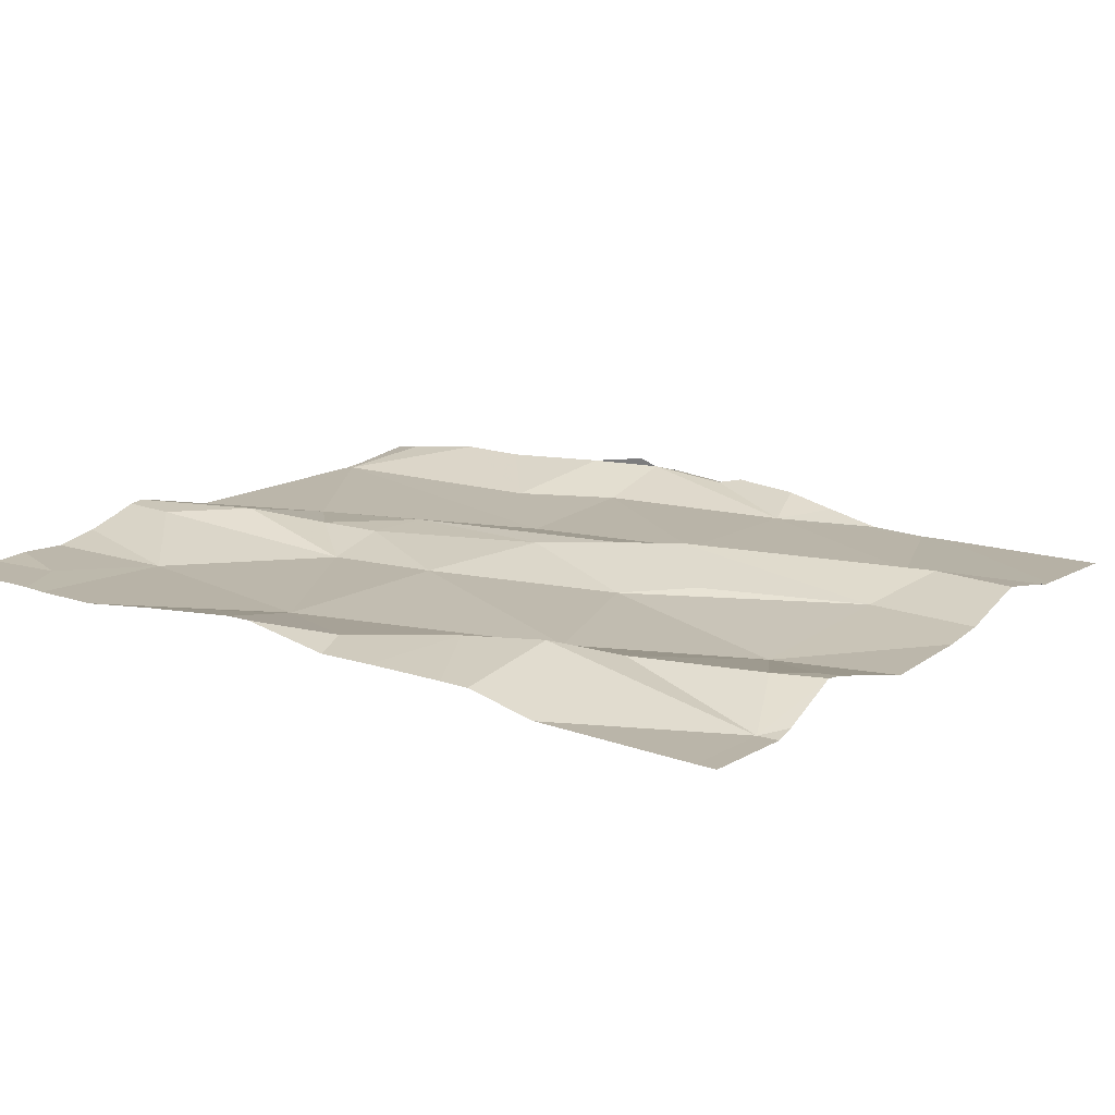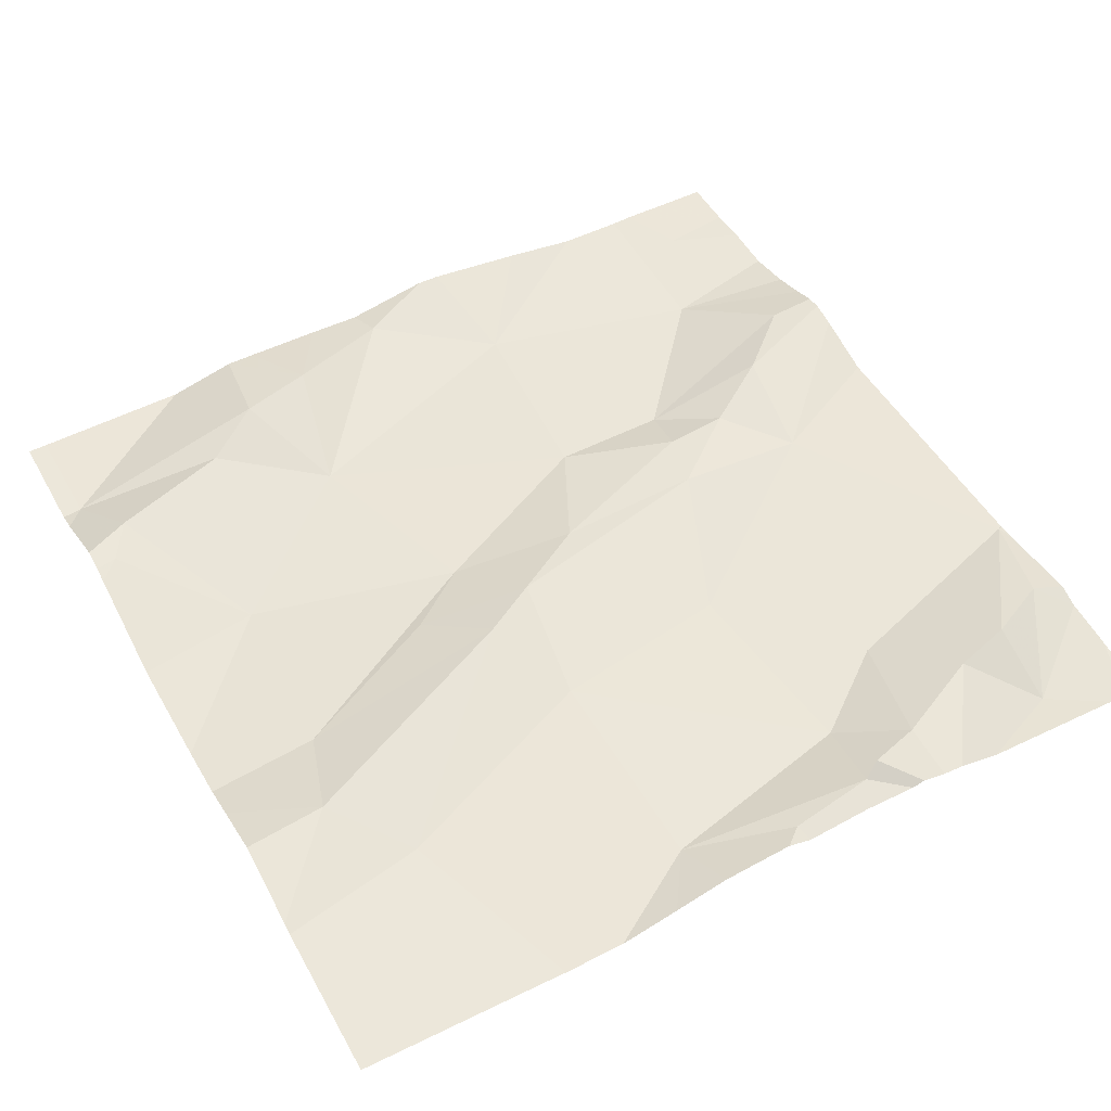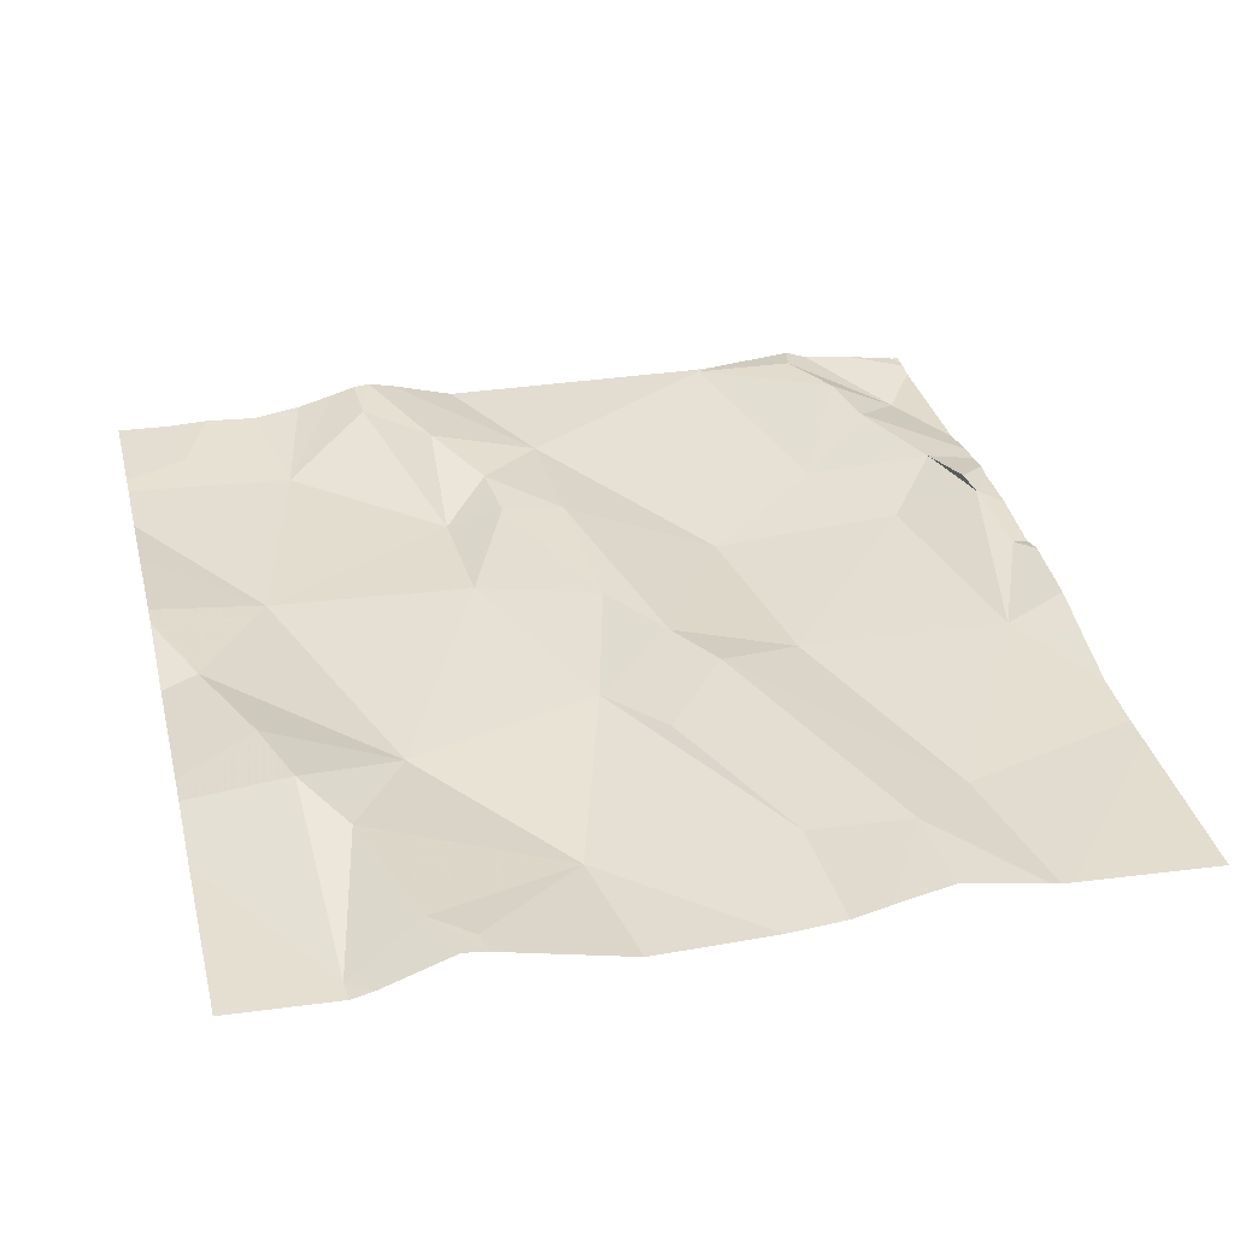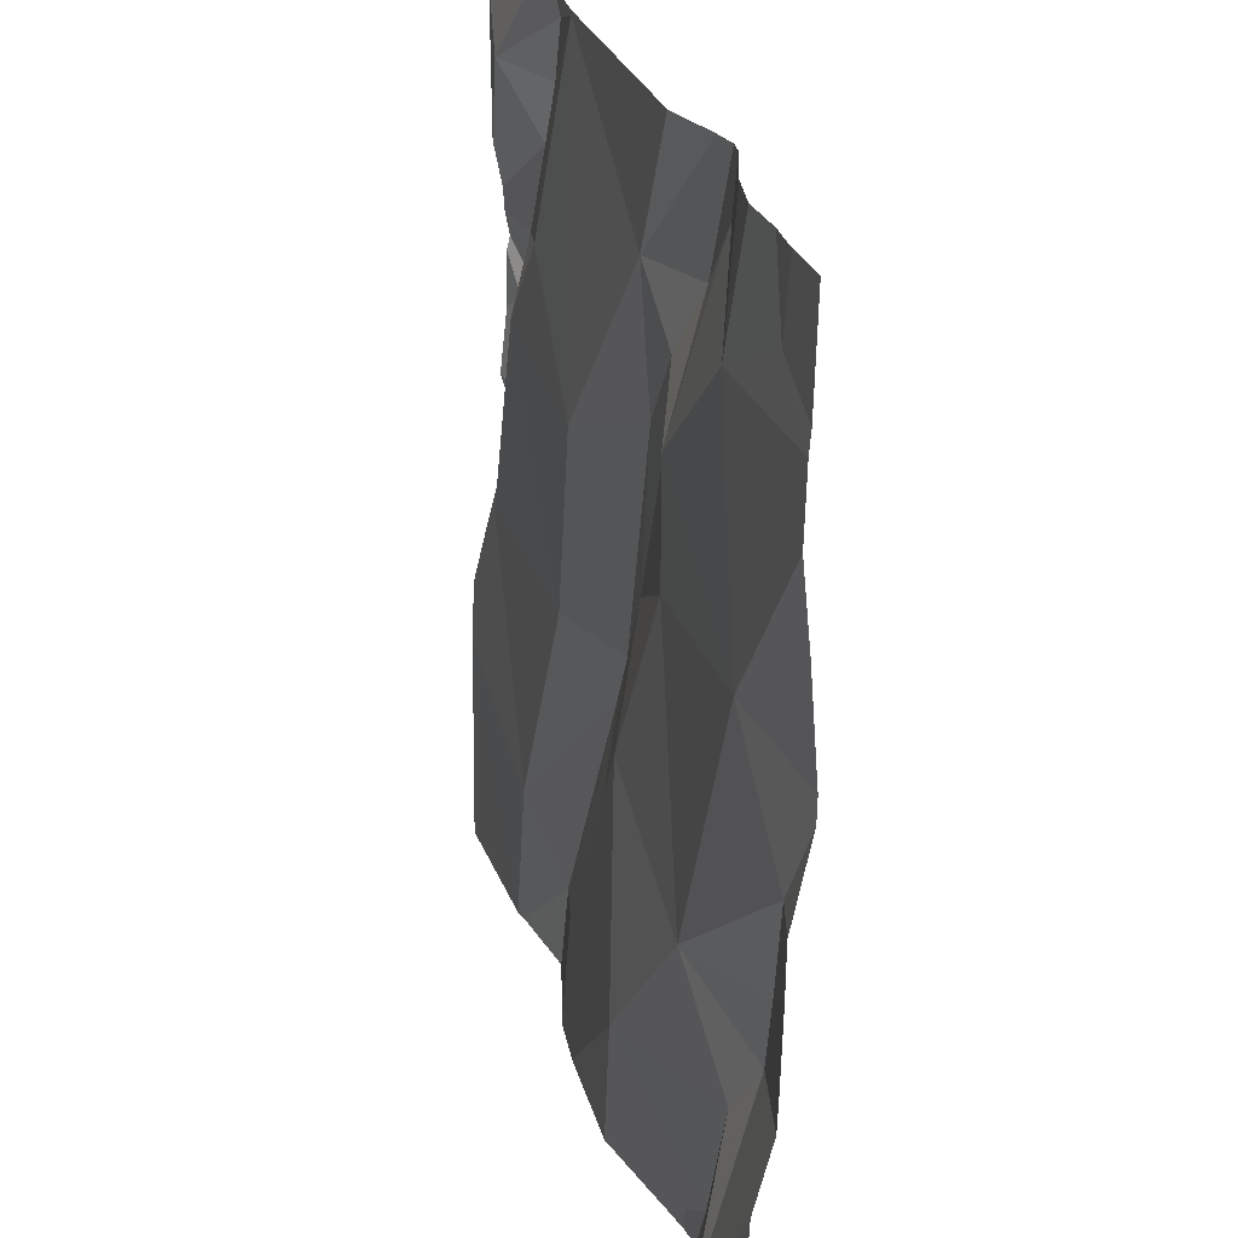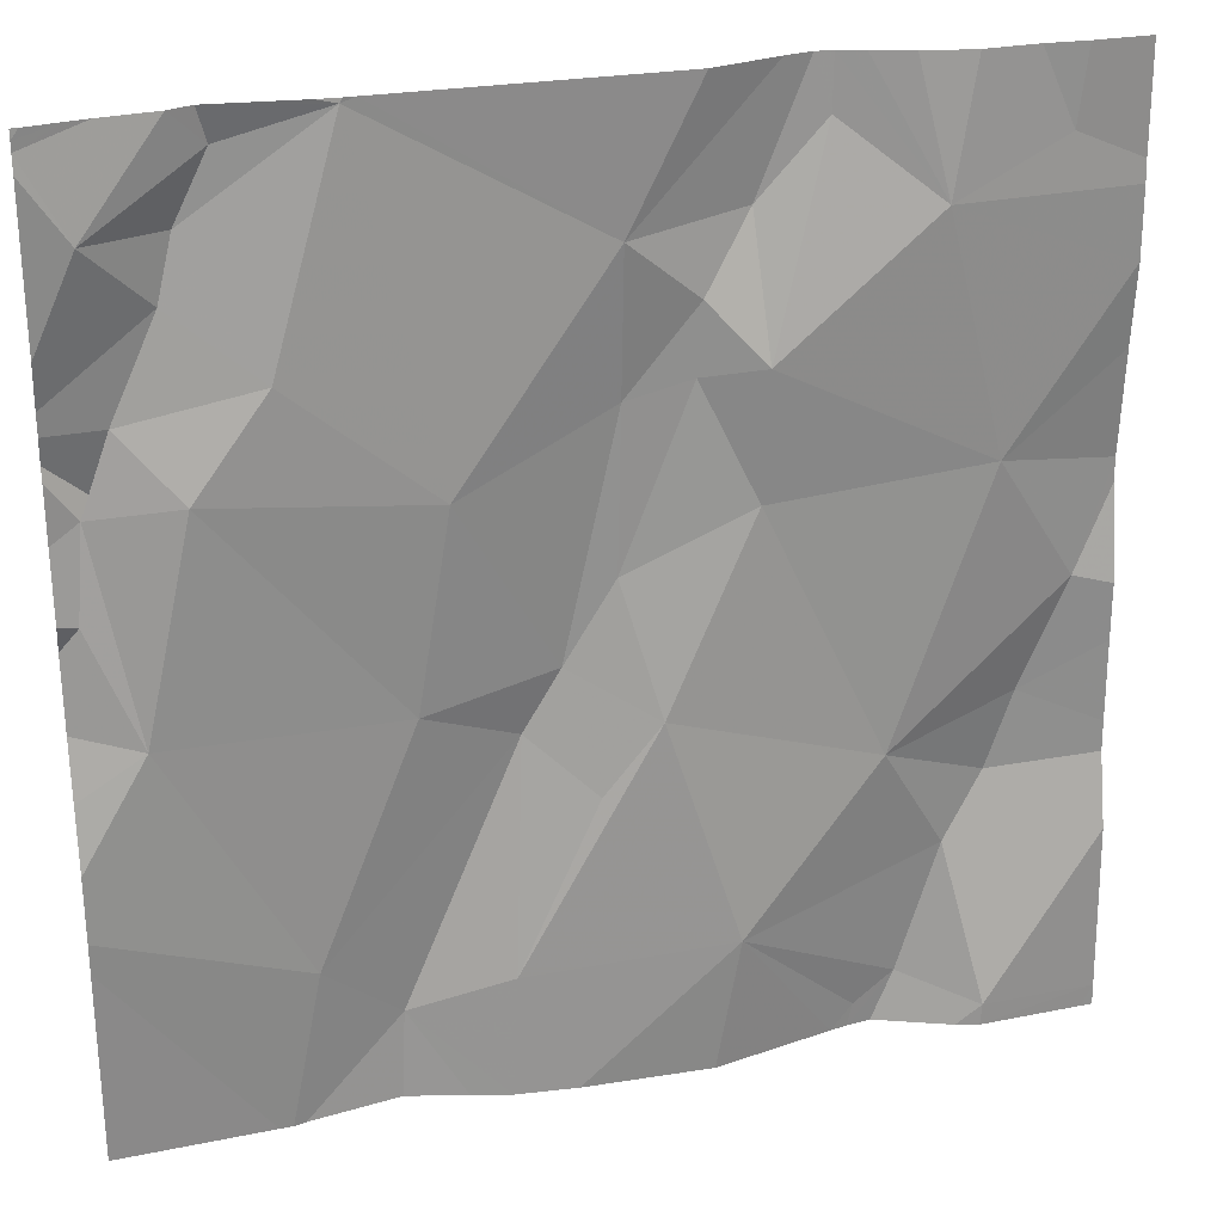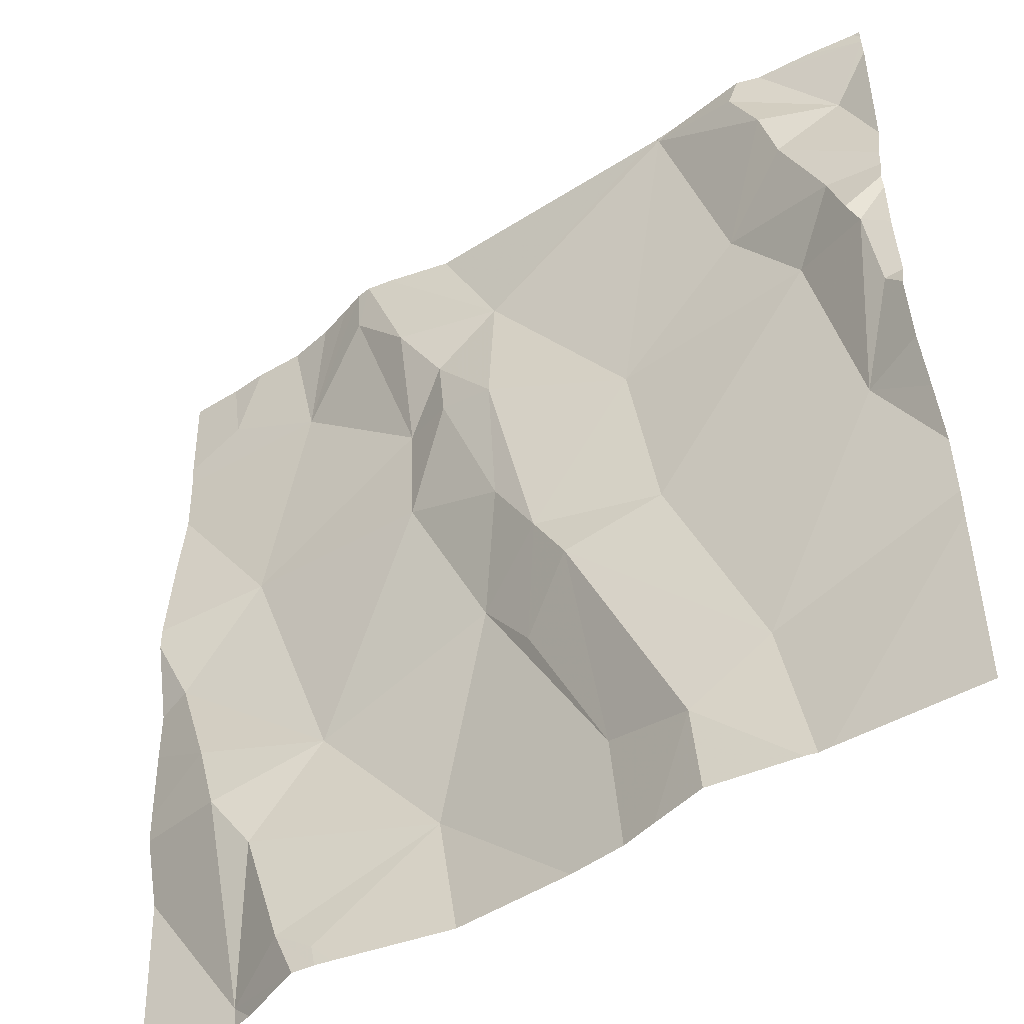
<metadata>
{"format":"obj","ext":"obj","renderer":"f3d","projection":"perspective","resolution":1024,"background":"white","views":[{"elev":14.7,"azim":-57.0,"up":"+Z"},{"elev":47.5,"azim":61.5,"up":"+Z"},{"elev":34.6,"azim":-13.9,"up":"+Z"},{"elev":26.2,"azim":-103.5,"up":"+Y"},{"elev":27.1,"azim":166.4,"up":"+Y"},{"elev":-47.1,"azim":37.3,"up":"+Y"}]}
</metadata>
<code>
v -84.3 289 501.1
v -84.26 288.9 501.1
v -84.29 288.7 501
v -84.15 288.7 501
v -84.19 288.7 501
v -83.61 288.7 501
v -83.72 289.7 501
v -83.66 288.9 501
v -83.71 289.7 501
v -83.5 289.7 501
v -83.49 289.3 501.1
v -83.51 289.4 501.1
v -84.29 288.7 501
v -83.52 289.1 501
v -83.98 289.1 501
v -84.19 289 501
v -84.07 289.3 501
v -84.21 288.8 501
v -84.17 288.7 501
v -83.84 288.8 501
v -84.05 288.9 501
v -83.85 289.1 501.1
v -83.73 288.8 501
v -84.02 289.7 501.1
v -83.48 289.3 501
v -83.57 289.3 501
v -83.83 288.7 501
v -83.95 289.5 501.1
v -83.71 289.7 501
v -84.16 288.7 501
v -83.79 288.7 501
v -83.92 289 501
v -83.47 289.2 501
v -83.76 289.1 501
v -83.56 289.5 501.1
v -83.5 289.6 501
v -83.79 289.3 501
v -83.64 289.4 501
v -83.95 289.4 501.1
v -83.89 289.1 501.1
v -83.94 289.2 501.1
v -84.29 289.3 501
v -83.45 289.4 501
v -83.45 289.4 501
v -83.45 289 501
v -84.37 289.2 501.1
v -84.23 289.5 501
v -84.13 289.6 501.1
v -84.07 289.4 501
v -83.58 289.6 501.1
v -83.45 288.9 501
v -84.01 289.4 501.1
v -83.61 289.6 501.1
v -84.34 289.6 501.1
v -84.32 289.1 501.1
v -83.6 289.7 501.1
v -84.31 289.7 501.1
v -83.62 288.7 501
v -84.06 289.5 501.1
v -83.45 288.9 501
v -84.02 289.5 501.1
v -84.41 288.7 501
v -83.73 289.7 501
v -84.41 289.3 501.1
v -84.41 289.3 501.1
v -84.41 289 501
v -84.41 288.9 501
v -84.41 289.5 501.1
v -84.41 289.5 501.1
v -84.41 289.6 501.1
v -84.41 289.2 501.1
v -84.41 289.1 501.1
v -84.41 289 501
v -84.41 289.4 501.1
v -83.45 289.7 501
v -83.45 289.7 501
v -83.45 289.1 501
v -83.45 289.1 501
v -83.45 289.4 501
v -83.45 289.3 501
v -83.45 289.2 501
v -83.45 289.5 501
v -83.45 289.4 501
v -83.45 289.2 501
v -83.45 289.6 501
v -83.58 289.7 501
v -83.73 288.7 501
v -83.64 288.7 501
v -83.89 288.7 501
v -84.02 288.7 501
v -84.27 288.7 501
v -84.4 288.7 501
v -84.41 288.7 501
v -83.45 288.7 501
v -84.35 289.7 501.1
v -83.69 289.7 501
v -84.11 289.7 501.1
v -84.13 289.7 501.1
v -84.09 289.7 501.1
v -83.46 289.7 501
v -84.16 289.7 501.1
v -84.2 289.7 501.1
v -84.25 289.7 501.1
v -83.52 289.7 501
v -83.45 289.7 501
v -84.39 289.7 501.1
v -84.41 289.7 501.1
f 2 1 3
f 51 8 58
f 44 11 43
f 14 8 60
f 16 15 17
f 30 18 5
f 21 20 15
f 22 20 23
f 13 62 92
f 97 59 28
f 25 11 12
f 26 25 12
f 26 14 25
f 28 29 63
f 90 21 4
f 76 75 10
f 96 29 56
f 43 25 79
f 22 32 20
f 33 14 77
f 14 34 8
f 82 35 83
f 35 12 44
f 80 33 84
f 25 14 33
f 37 34 26
f 38 37 26
f 16 21 15
f 37 39 40
f 41 17 15
f 12 38 26
f 16 17 42
f 46 42 64
f 48 47 49
f 14 26 34
f 3 1 66
f 89 21 90
f 34 22 8
f 29 38 50
f 37 38 29
f 68 47 69
f 15 32 40
f 17 52 49
f 22 40 32
f 40 22 34
f 1 2 16
f 53 36 86
f 76 36 85
f 17 49 42
f 69 54 70
f 55 46 71
f 88 23 87
f 21 16 2
f 3 18 2
f 23 20 27
f 20 32 15
f 58 23 88
f 23 8 22
f 95 54 57
f 18 19 21
f 57 54 47
f 27 21 89
f 2 18 21
f 21 19 4
f 5 3 91
f 87 23 31
f 28 37 29
f 56 53 86
f 40 41 15
f 16 42 46
f 55 16 46
f 49 47 42
f 59 48 49
f 53 50 36
f 40 34 37
f 41 40 39
f 77 14 78
f 38 35 50
f 12 35 38
f 29 53 56
f 39 28 61
f 53 29 50
f 41 52 17
f 39 52 41
f 66 55 73
f 48 59 97
f 97 28 99
f 16 55 1
f 59 49 61
f 86 76 104
f 49 52 61
f 31 23 27
f 47 48 98
f 52 39 61
f 28 59 61
f 37 28 39
f 57 47 103
f 36 50 35
f 62 3 67
f 86 36 76
f 27 20 21
f 64 42 74
f 65 46 64
f 66 1 55
f 67 3 66
f 45 14 60
f 68 42 47
f 43 11 25
f 6 51 58
f 69 47 54
f 10 75 100
f 70 54 95
f 44 12 11
f 71 46 65
f 72 55 71
f 73 55 72
f 60 8 51
f 74 42 68
f 4 19 30
f 78 14 45
f 79 25 80
f 7 29 9
f 13 3 62
f 80 25 33
f 81 33 77
f 5 18 3
f 82 36 35
f 9 29 96
f 83 35 44
f 30 19 18
f 84 33 81
f 58 8 23
f 85 36 82
f 24 28 63
f 91 3 13
f 63 29 7
f 92 62 93
f 94 51 6
f 98 48 97
f 99 28 24
f 100 75 105
f 101 47 98
f 102 47 101
f 103 47 102
f 104 76 10
f 106 70 95
f 107 70 106

</code>
